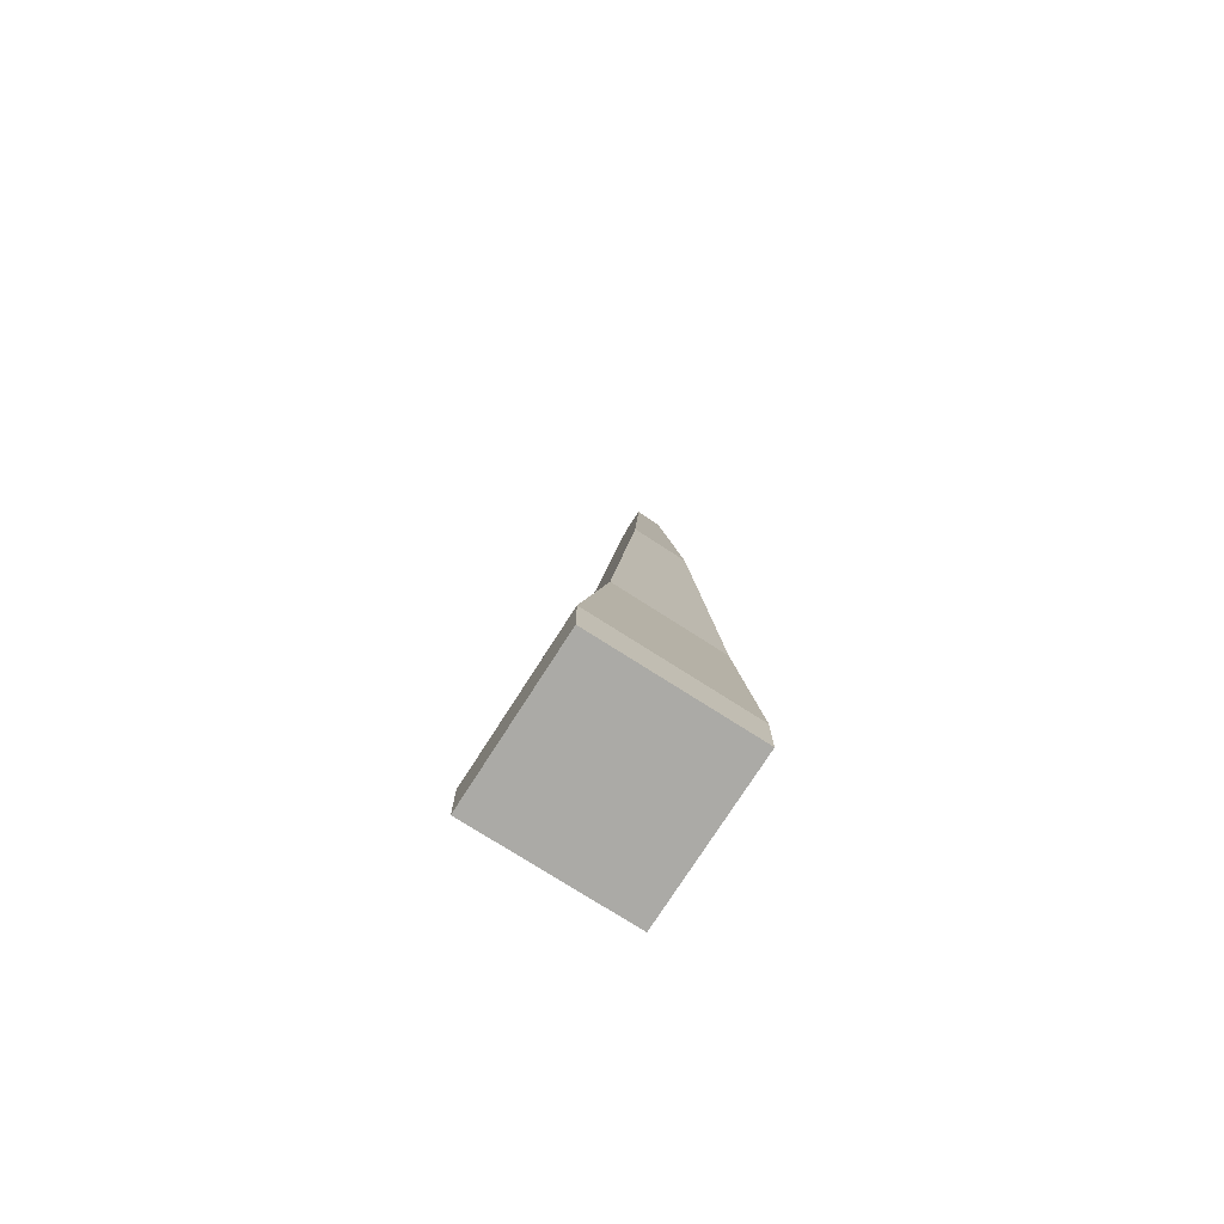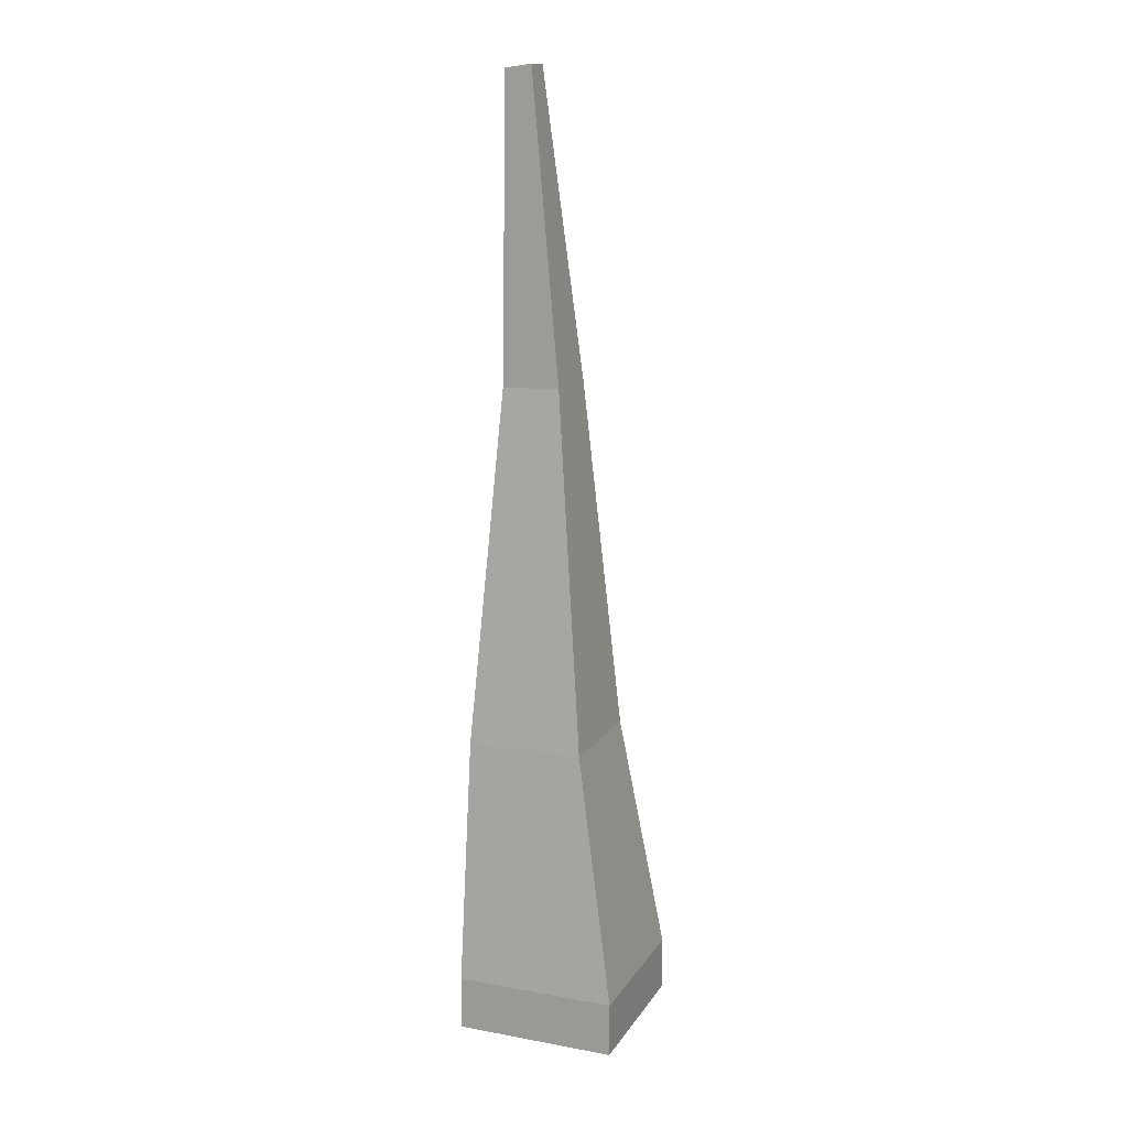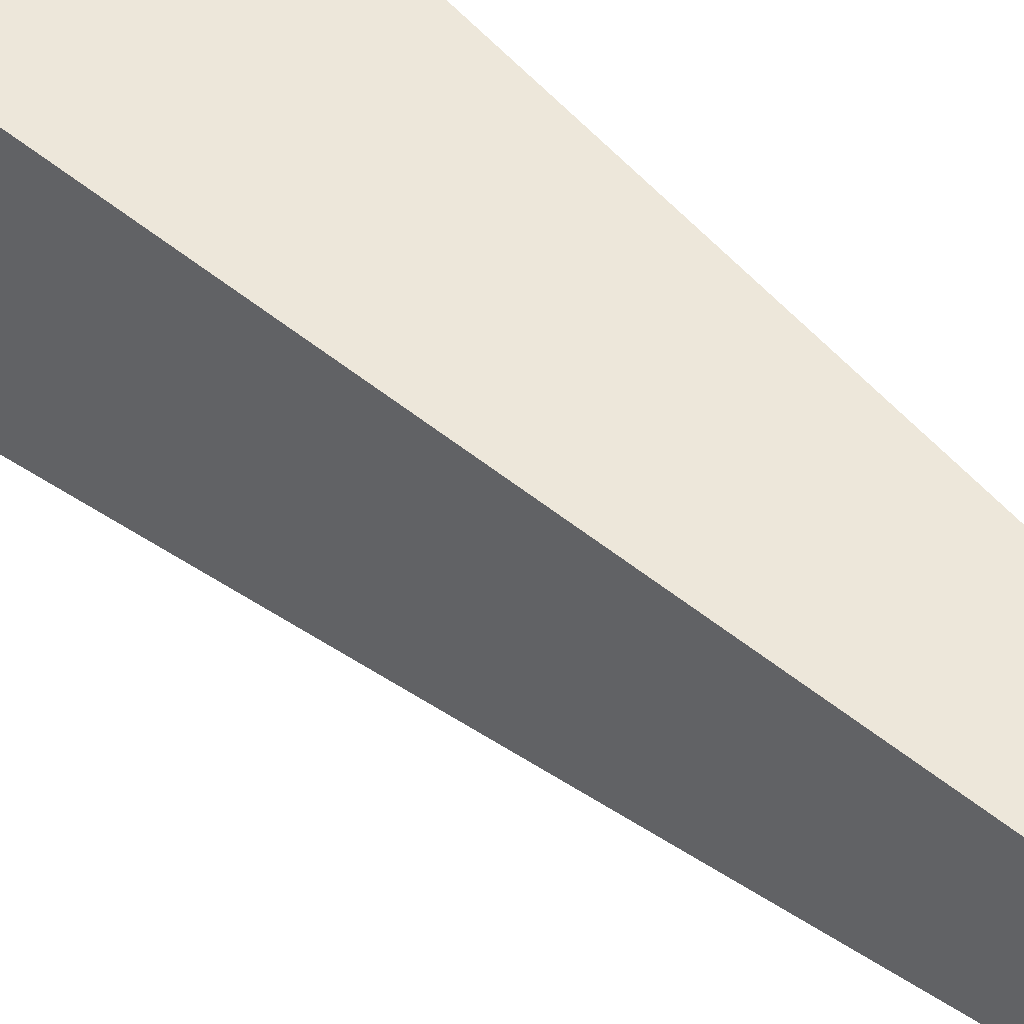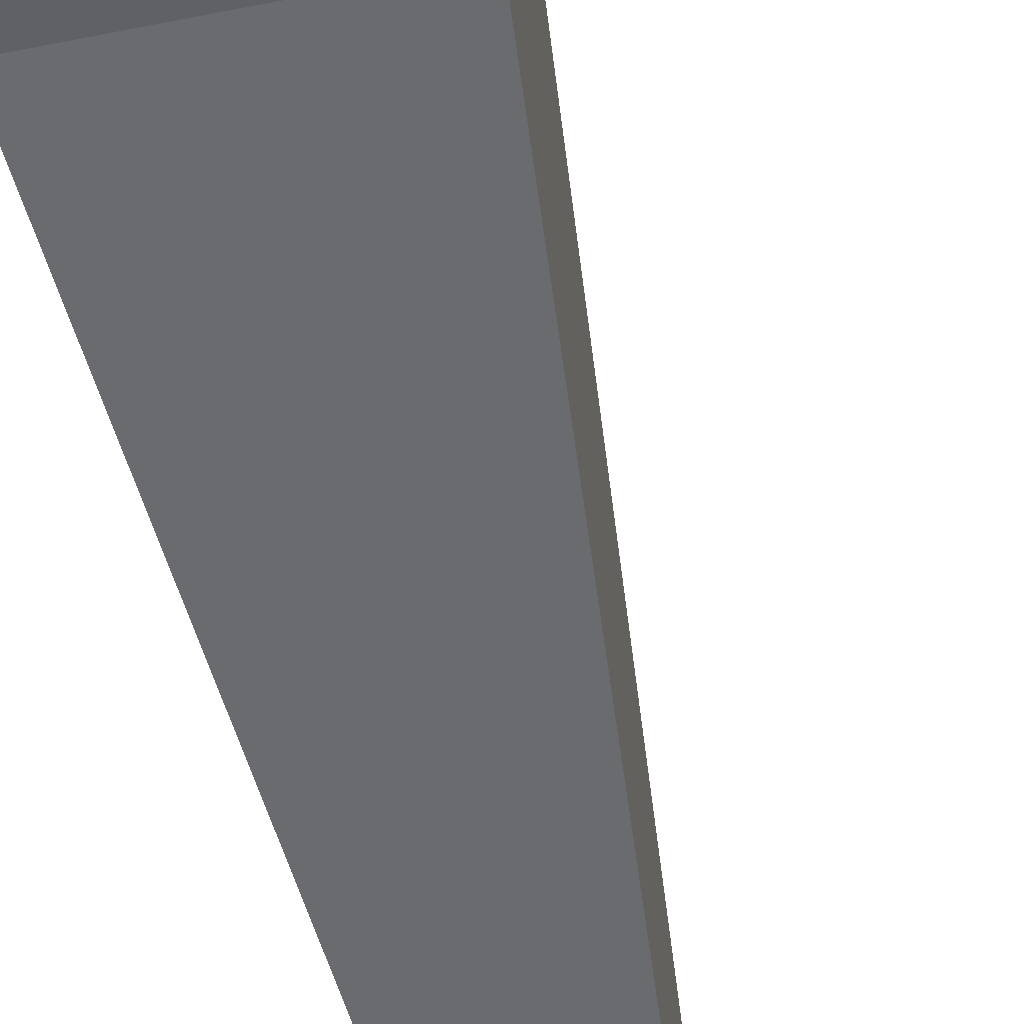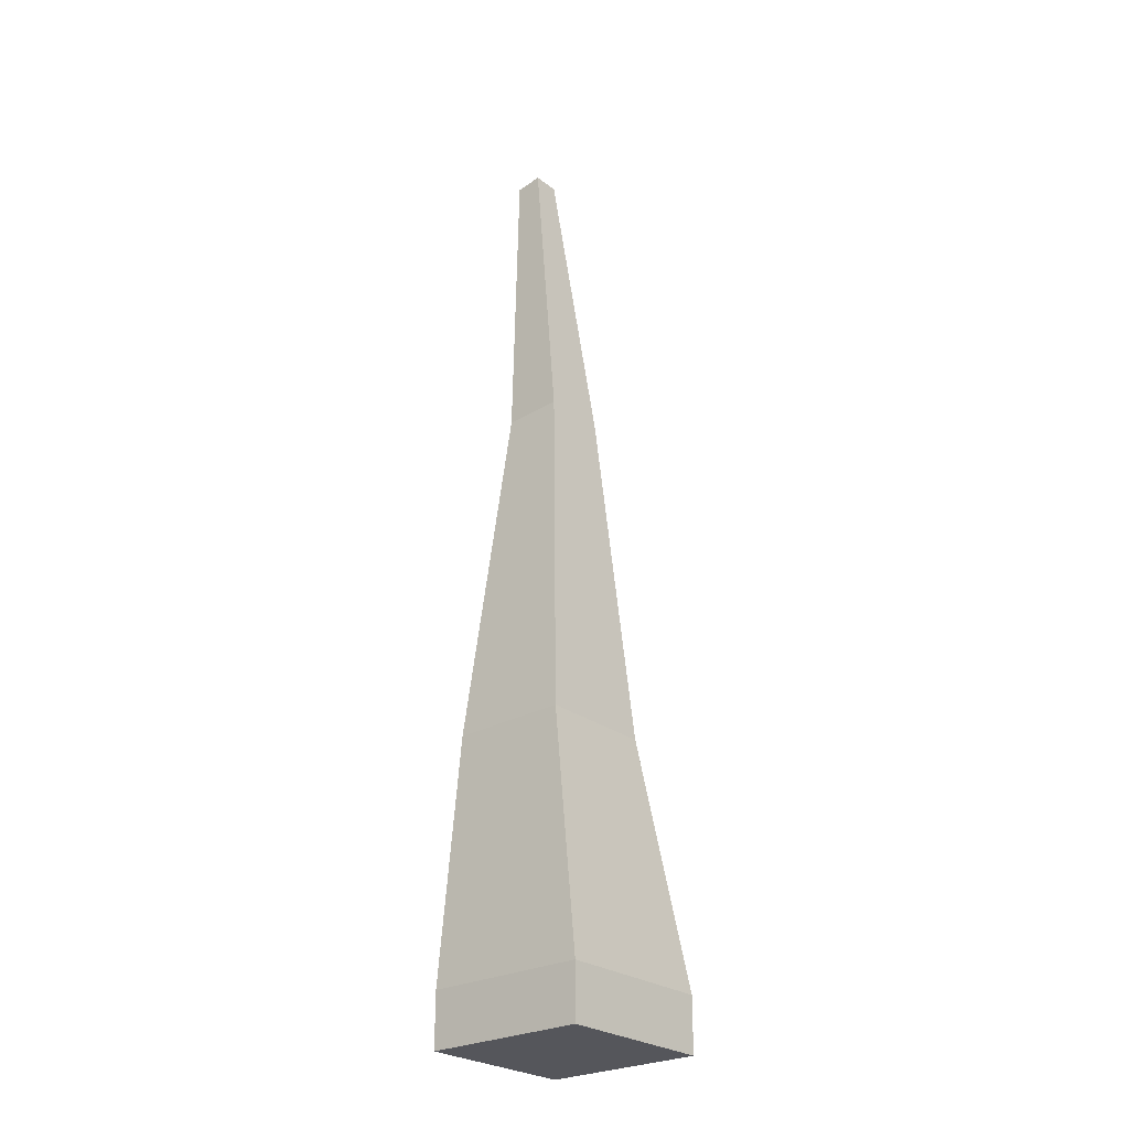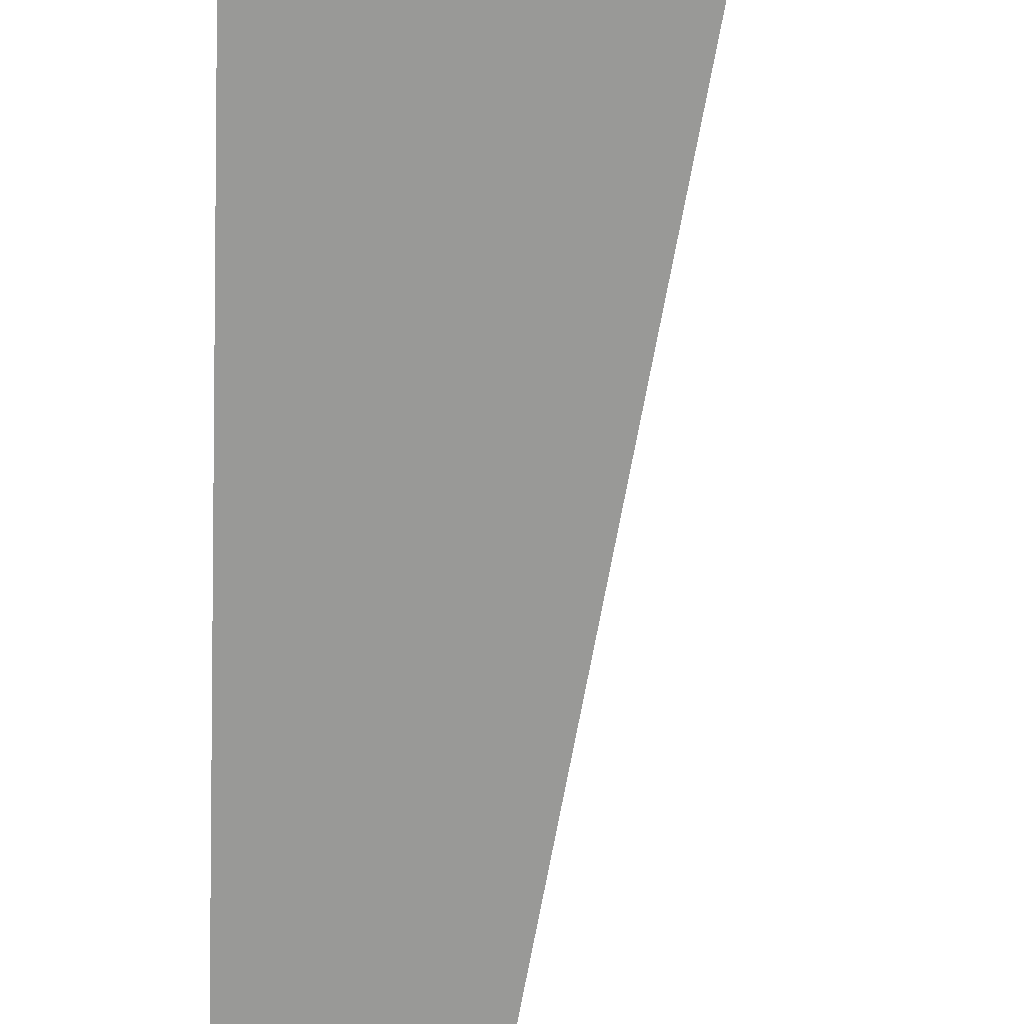
<metadata>
{"format":"obj","ext":"obj","renderer":"f3d","projection":"perspective","resolution":1024,"background":"white","views":[{"elev":-75.9,"azim":147.4,"up":"+Y"},{"elev":14.3,"azim":21.7,"up":"+Y"},{"elev":45.4,"azim":135.8,"up":"+Z"},{"elev":-55.3,"azim":13.0,"up":"+Z"},{"elev":-26.3,"azim":40.5,"up":"+Y"},{"elev":-70.8,"azim":-4.6,"up":"+Z"}]}
</metadata>
<code>
o cuboid
v 0.3745 4.446 0.5625
v 0.3745 4.446 0.4375
v 0.875 0.25 0.875
v 0.875 0.25 0.125
v 0.2505 4.429 0.5625
v 0.2505 4.429 0.4375
v 0.125 0.25 0.875
v 0.125 0.25 0.125
v 0.875 0 0.875
v 0.125 0 0.875
v 0.875 0 0.125
v 0.125 0 0.125
v 0.2399 3.036 0.2865
v 0.2399 3.036 0.5885
v 0.1403 1.393 0.2292
v 0.1403 1.393 0.7708
v 0.5101 3.047 0.5885
v 0.6816 1.399 0.7708
v 0.5101 3.047 0.2865
v 0.6816 1.399 0.2292
f 4 20 18 3
f 7 16 15 8
f 5 1 2 6
f 11 9 10 12
f 3 18 16 7
f 8 15 20 4
f 9 11 4 3
f 10 9 3 7
f 12 10 7 8
f 11 12 8 4
f 6 13 14 5
f 13 15 16 14
f 5 14 17 1
f 14 16 18 17
f 1 17 19 2
f 17 18 20 19
f 2 19 13 6
f 19 20 15 13

</code>
